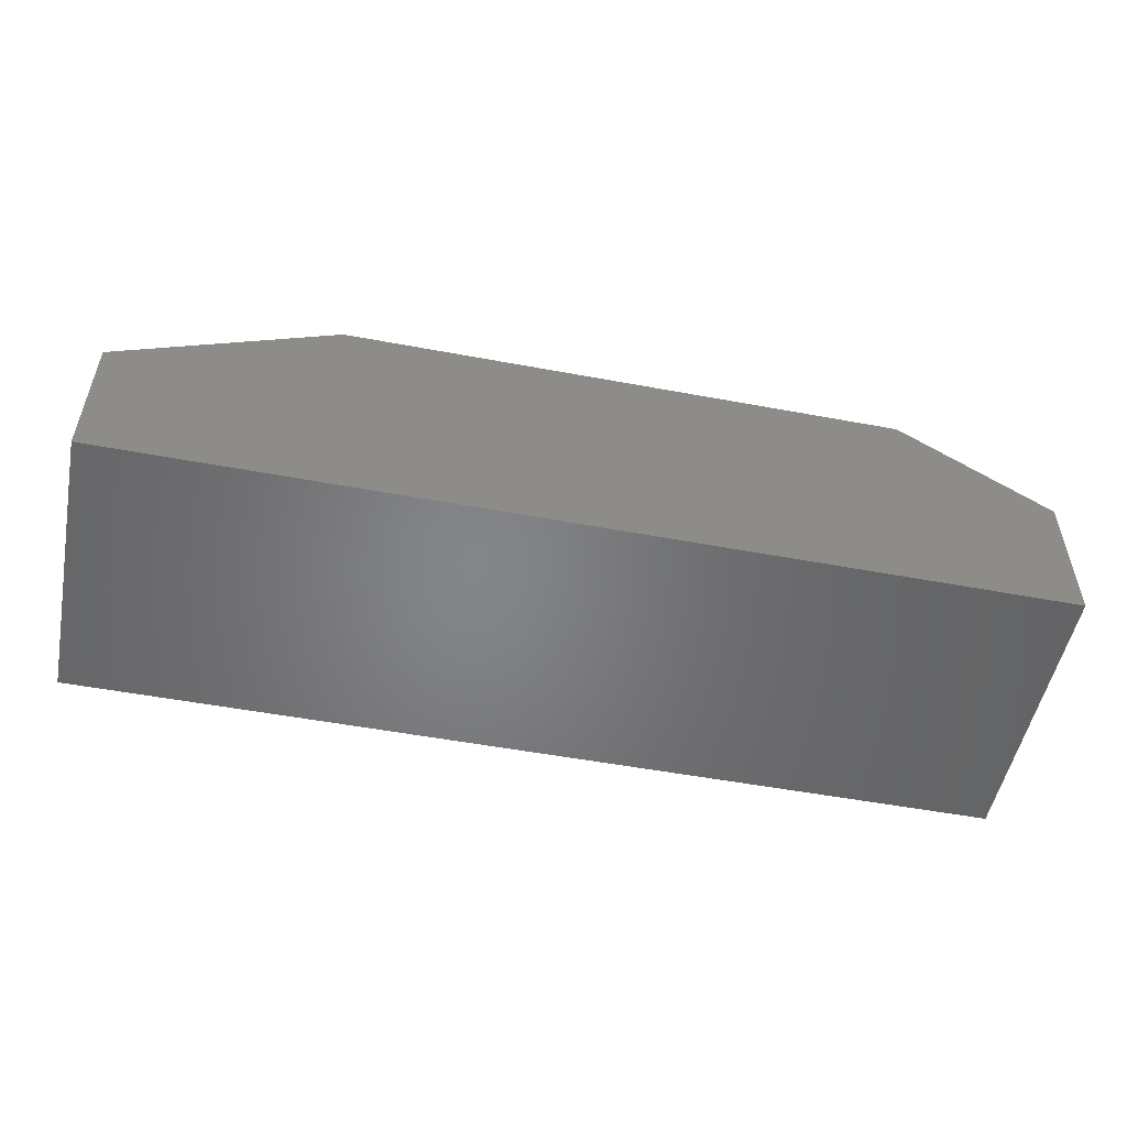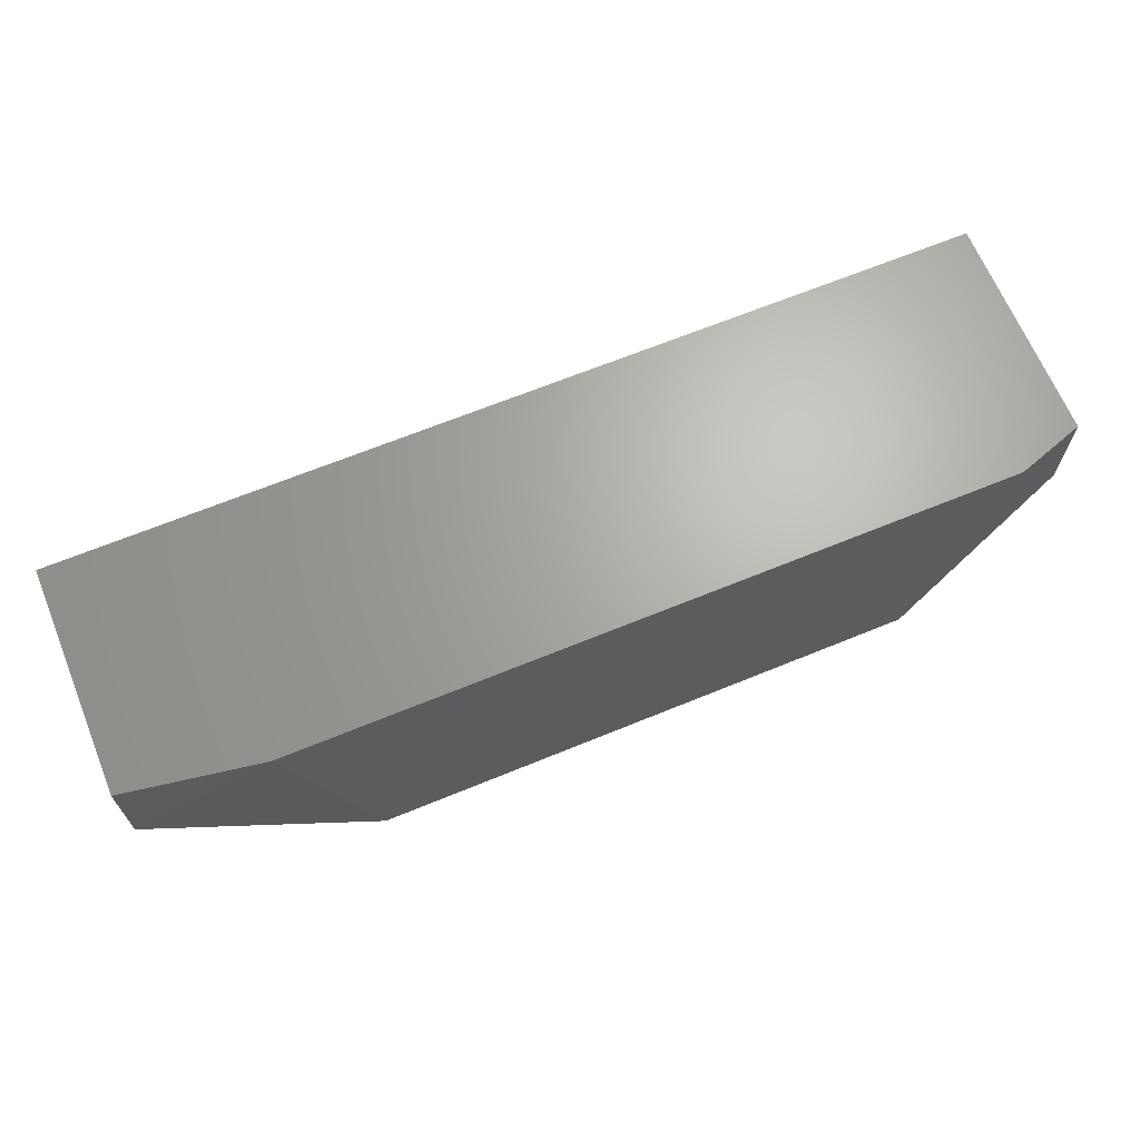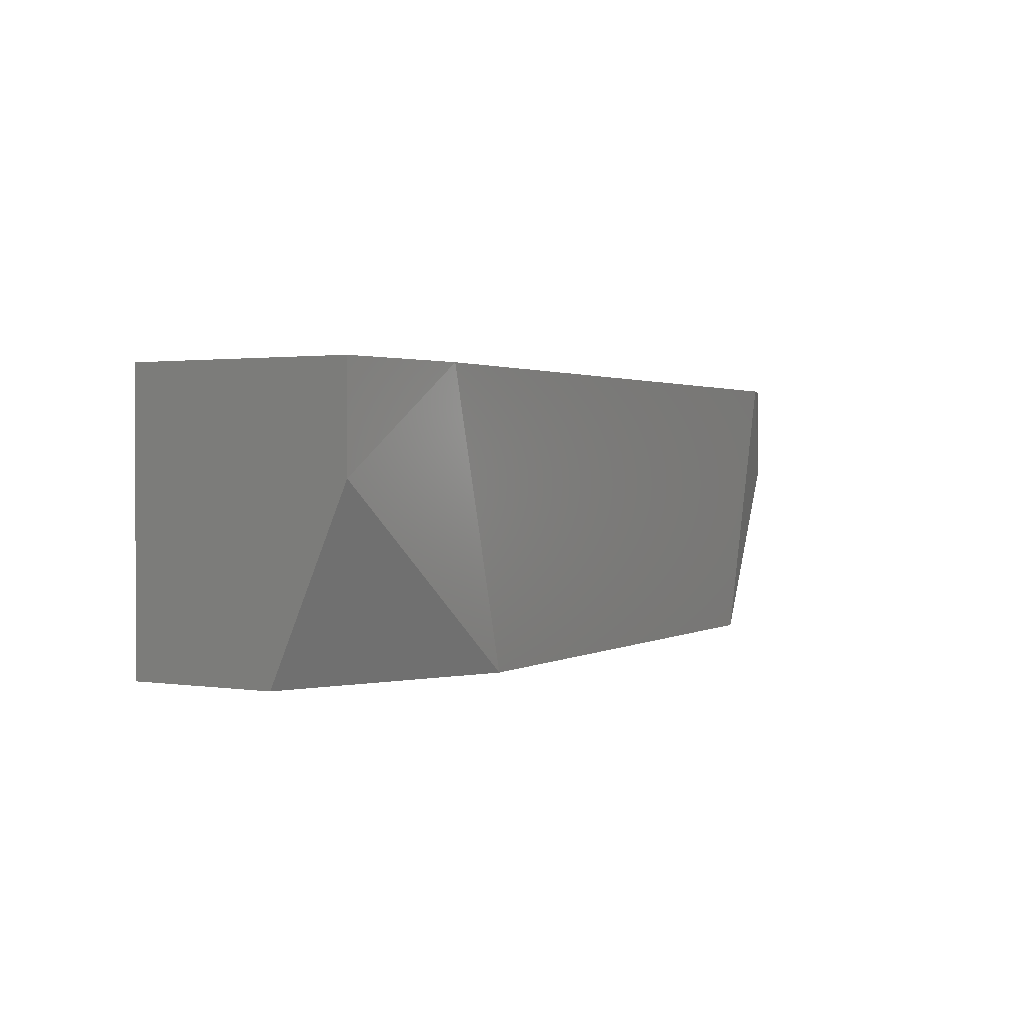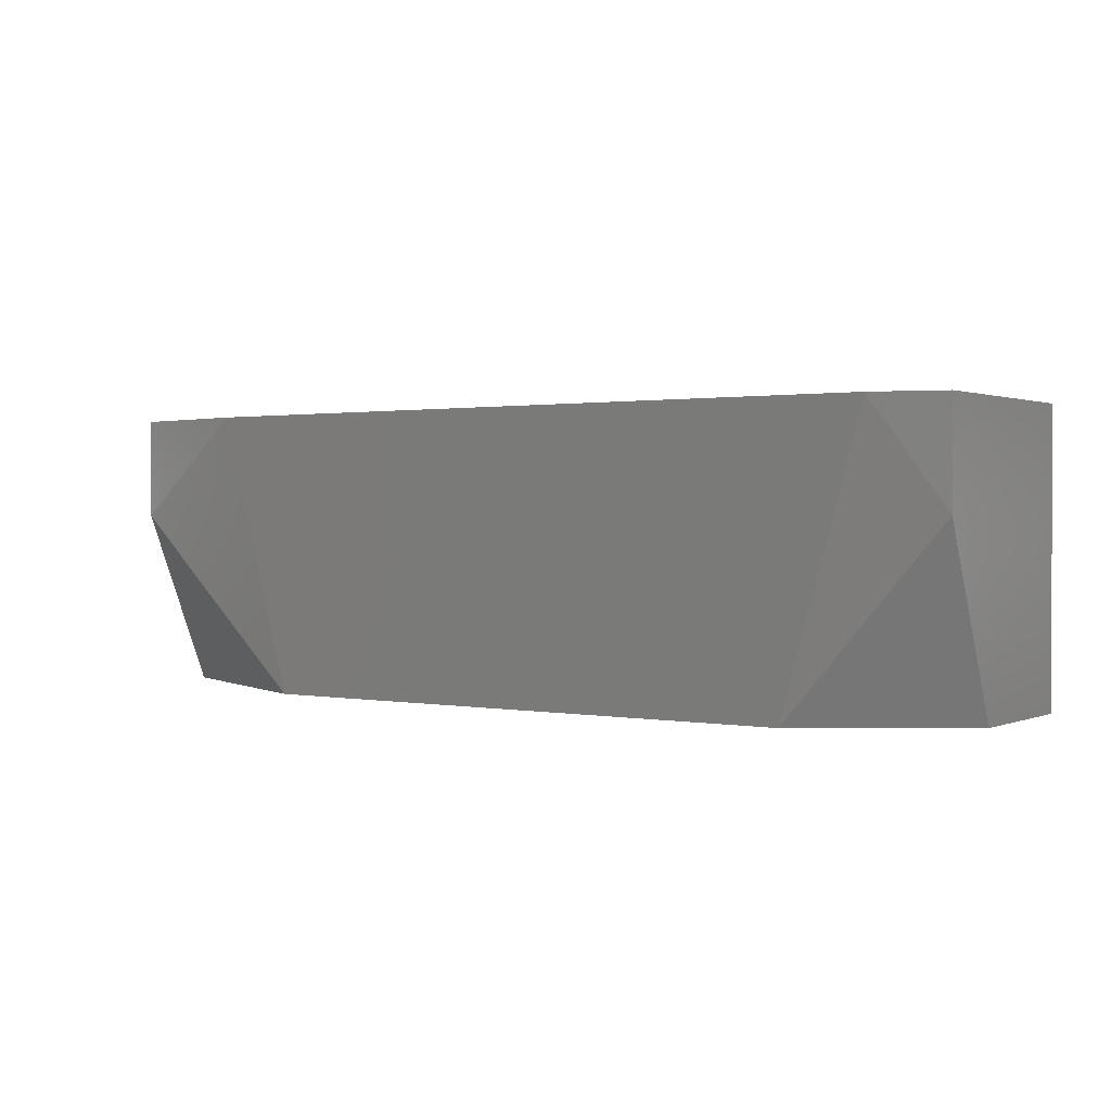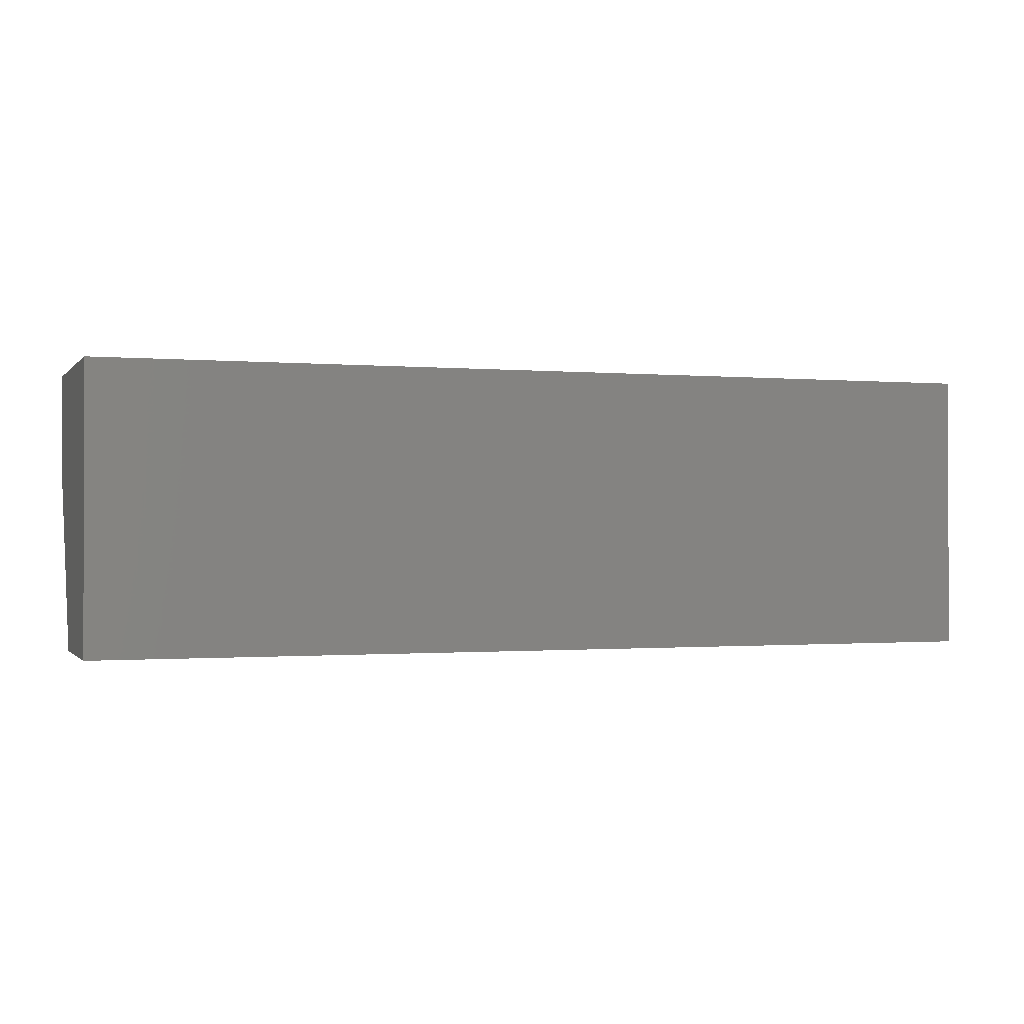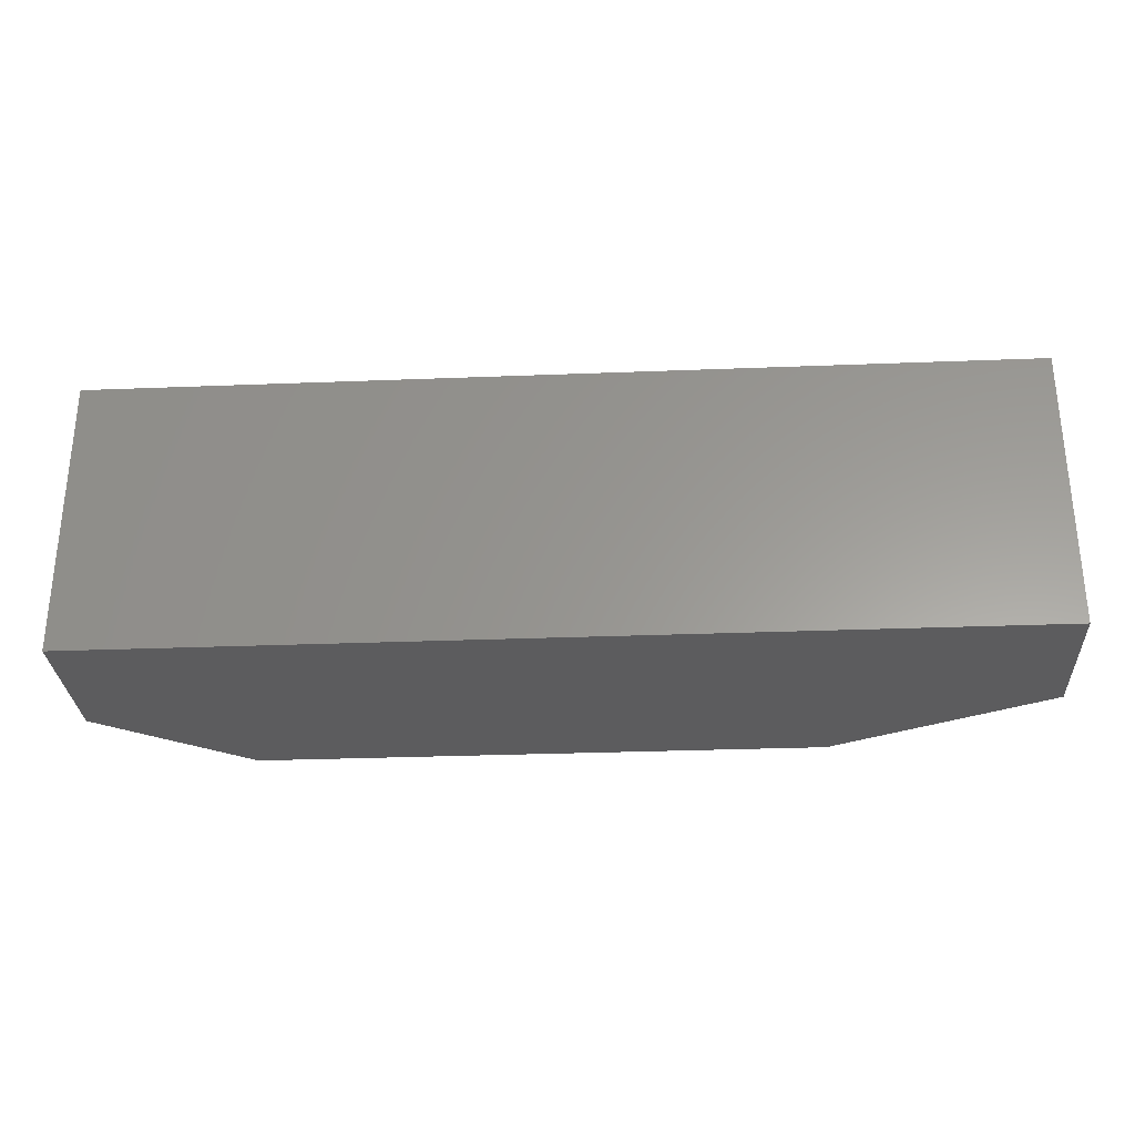
<metadata>
{"format":"stl","ext":"stl","renderer":"f3d","projection":"perspective","resolution":1024,"background":"white","views":[{"elev":-52.2,"azim":-11.4,"up":"+Z"},{"elev":66.5,"azim":-22.4,"up":"+Y"},{"elev":1.5,"azim":-61.0,"up":"+Y"},{"elev":1.1,"azim":34.7,"up":"+Y"},{"elev":-0.7,"azim":160.9,"up":"+Y"},{"elev":-29.5,"azim":-176.7,"up":"+Y"}]}
</metadata>
<code>
# stl→obj: 14 verts, 24 faces
v 27.34 41 34.56
v 16.1 81.19 34.56
v -3.215 66.72 31.35
v 128.6 81.19 31.35
v 128.6 66.72 31.35
v 128.6 81.19 -0.8004
v -3.215 81.19 31.35
v 128.6 41 -0.8004
v -3.215 81.19 -0.8004
v -3.215 41 20.09
v 107.7 41 34.56
v -3.215 41 -0.8004
v 119 81.19 34.56
v 128.6 41 20.09
f 1 2 3
f 4 5 6
f 4 6 7
f 6 5 8
f 6 8 9
f 10 7 9
f 7 6 9
f 10 8 11
f 8 10 12
f 9 8 12
f 10 9 12
f 10 11 1
f 1 11 13
f 5 4 13
f 4 7 13
f 11 5 13
f 13 7 2
f 1 13 2
f 8 5 14
f 5 11 14
f 11 8 14
f 7 10 3
f 10 1 3
f 2 7 3

</code>
